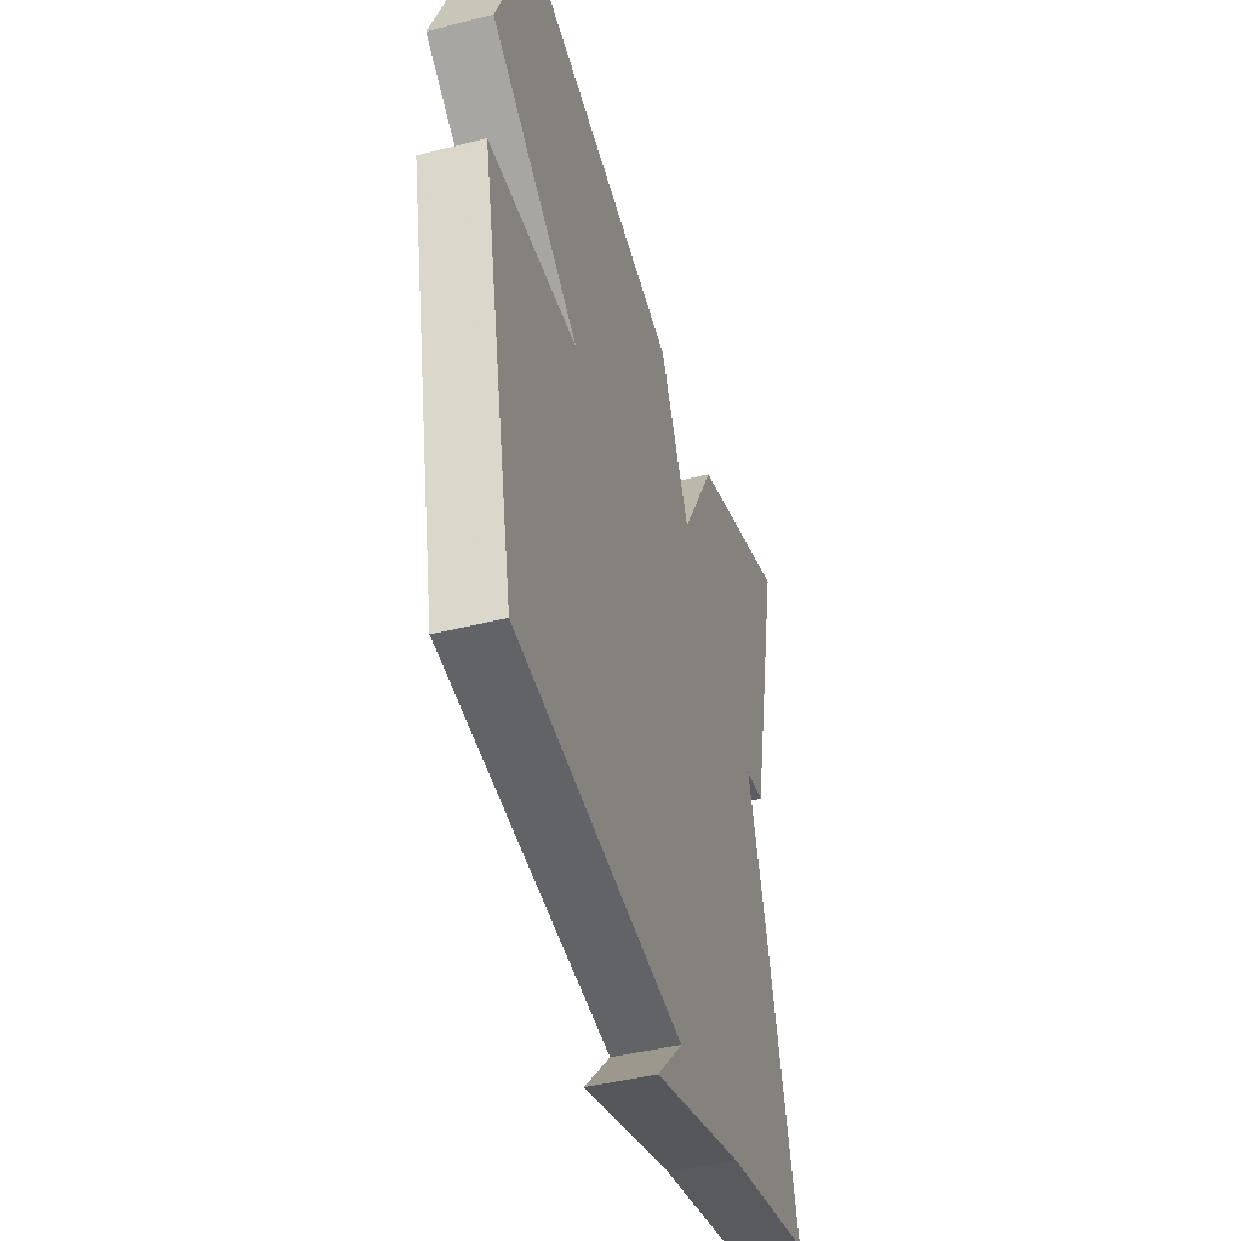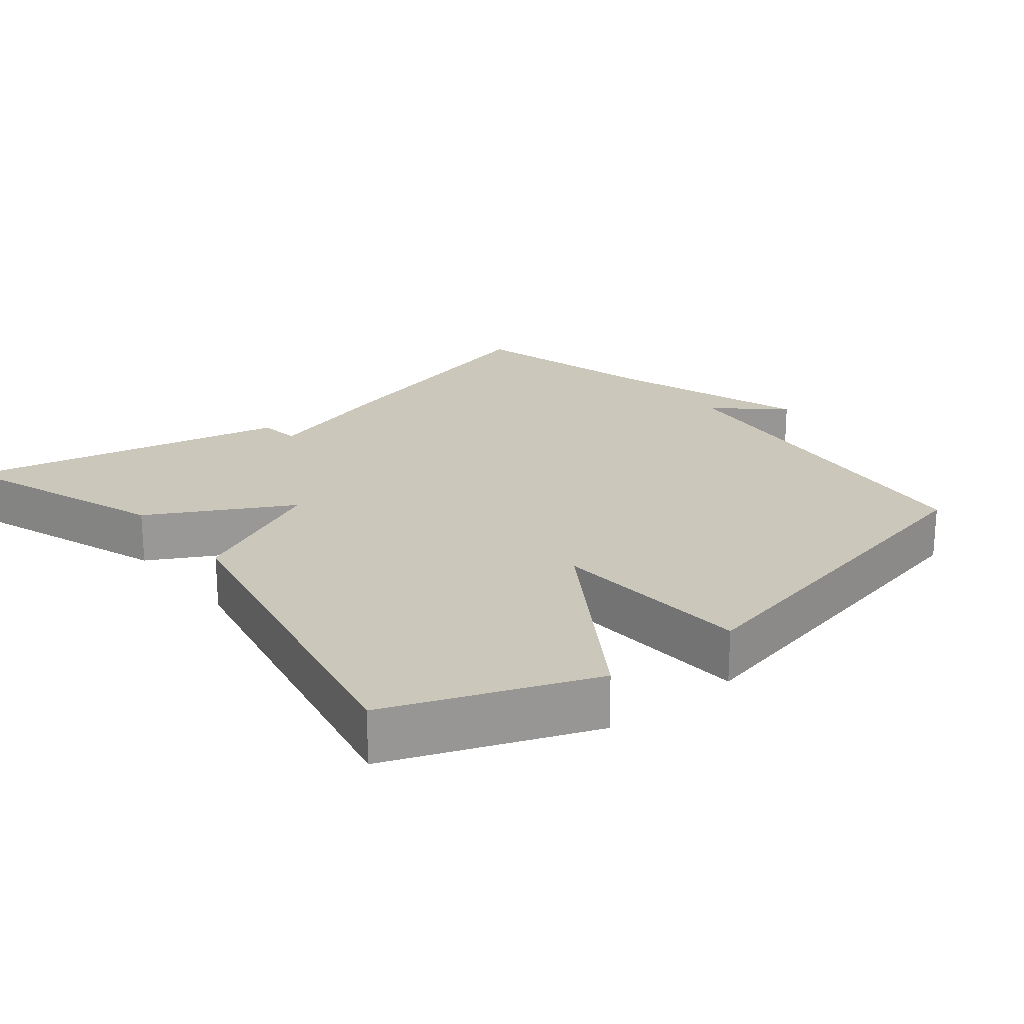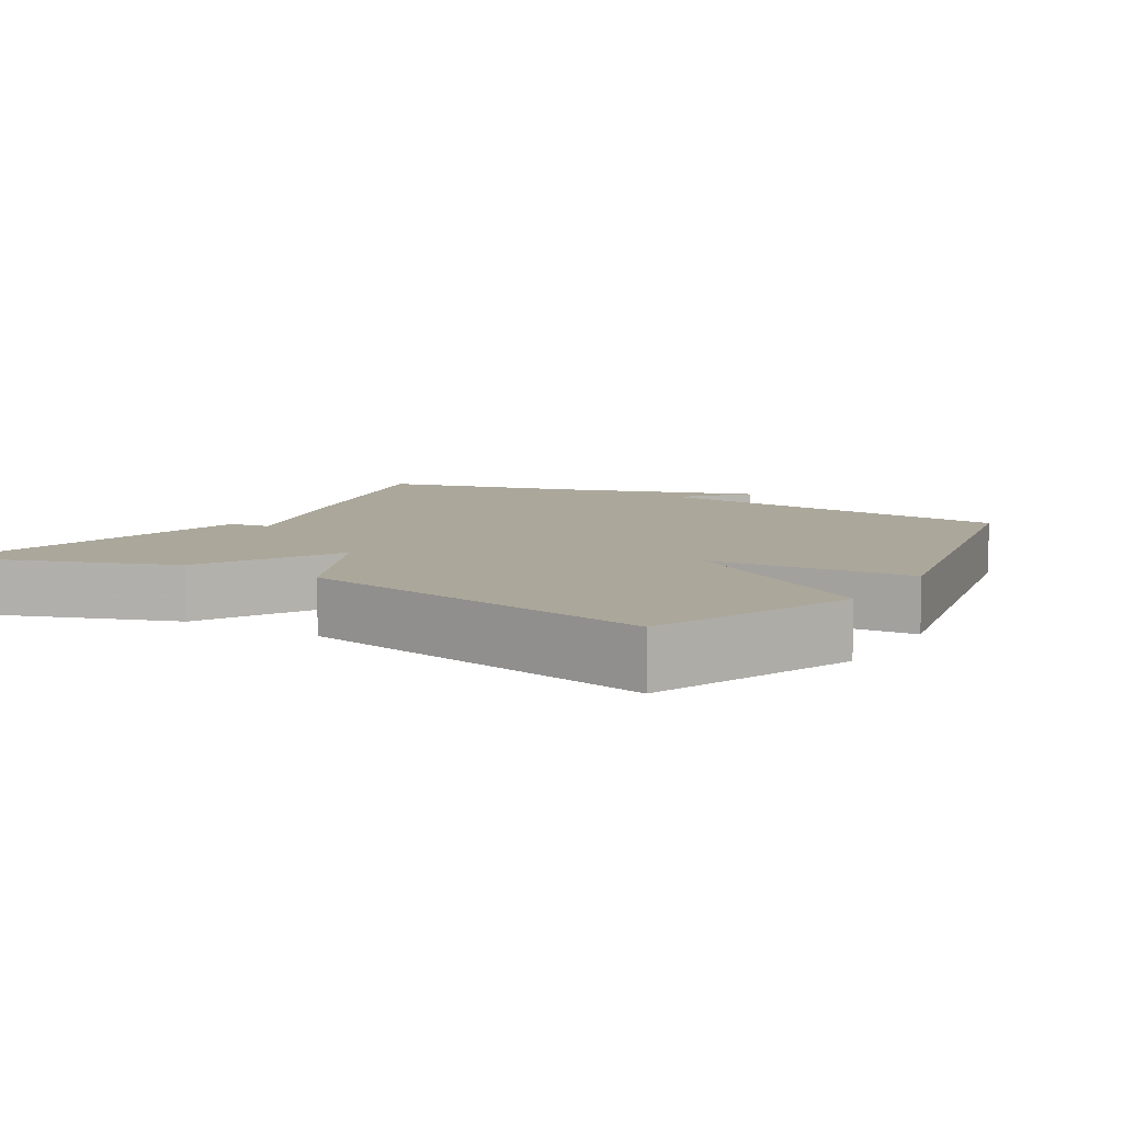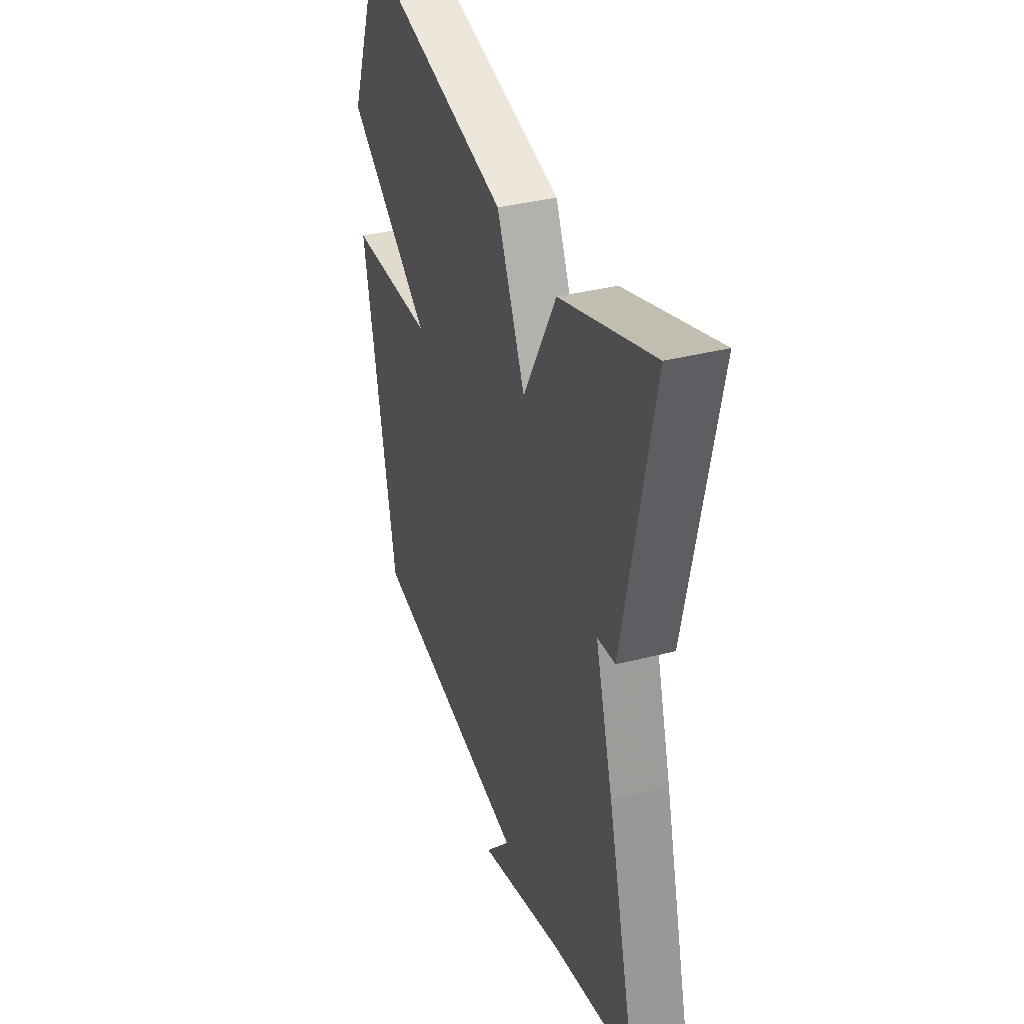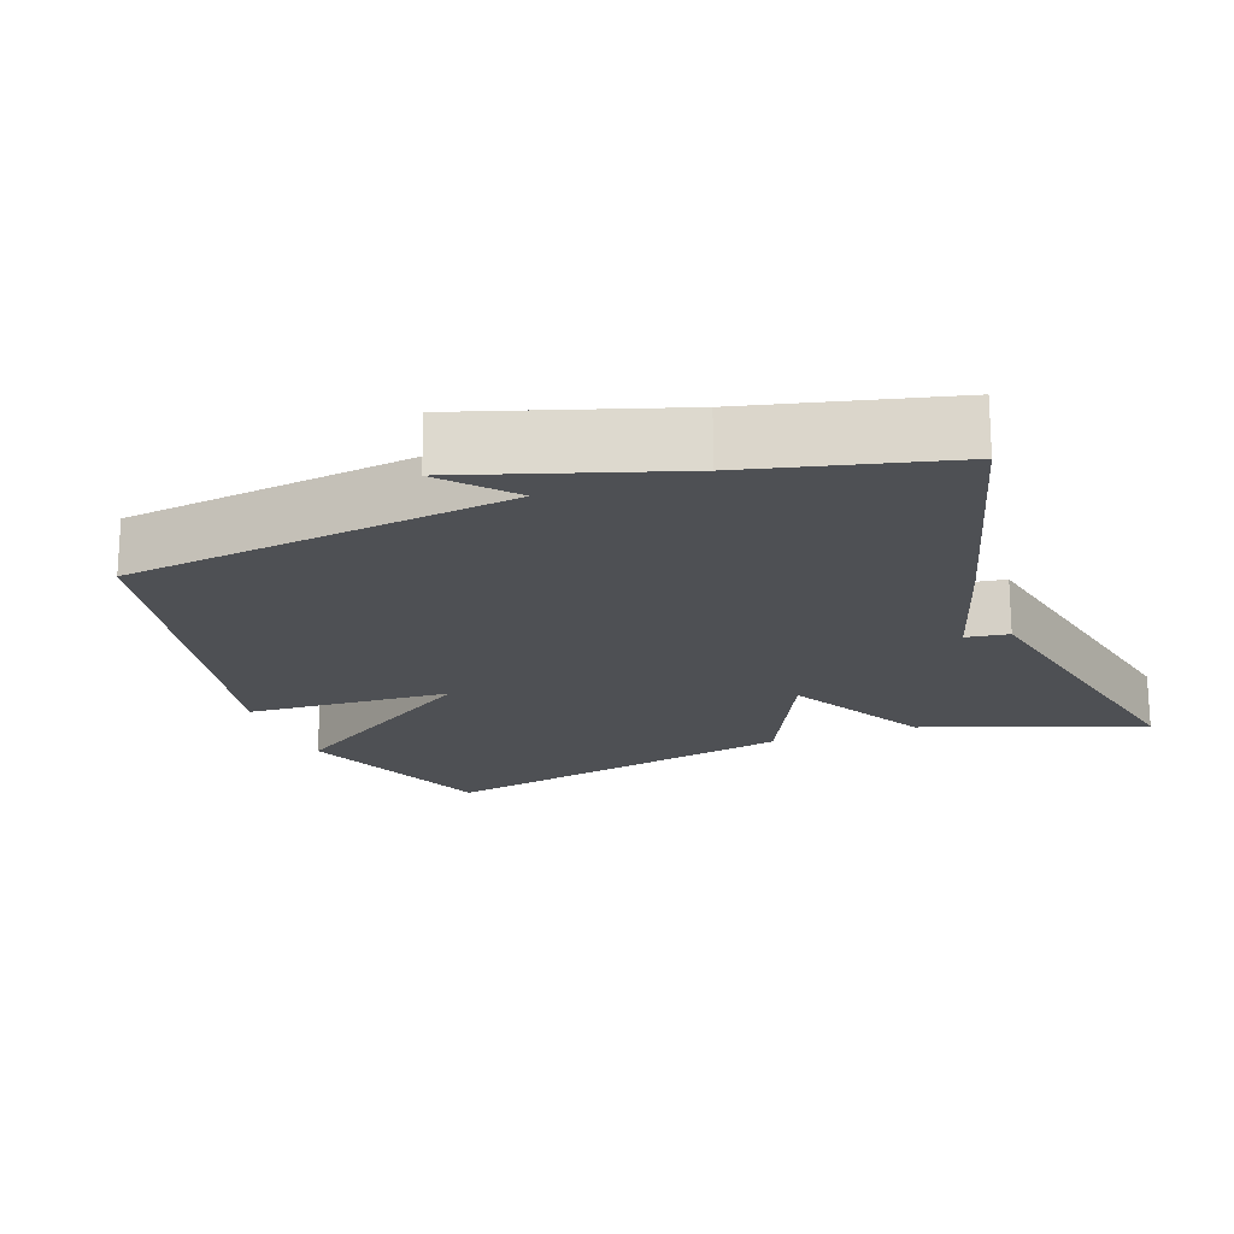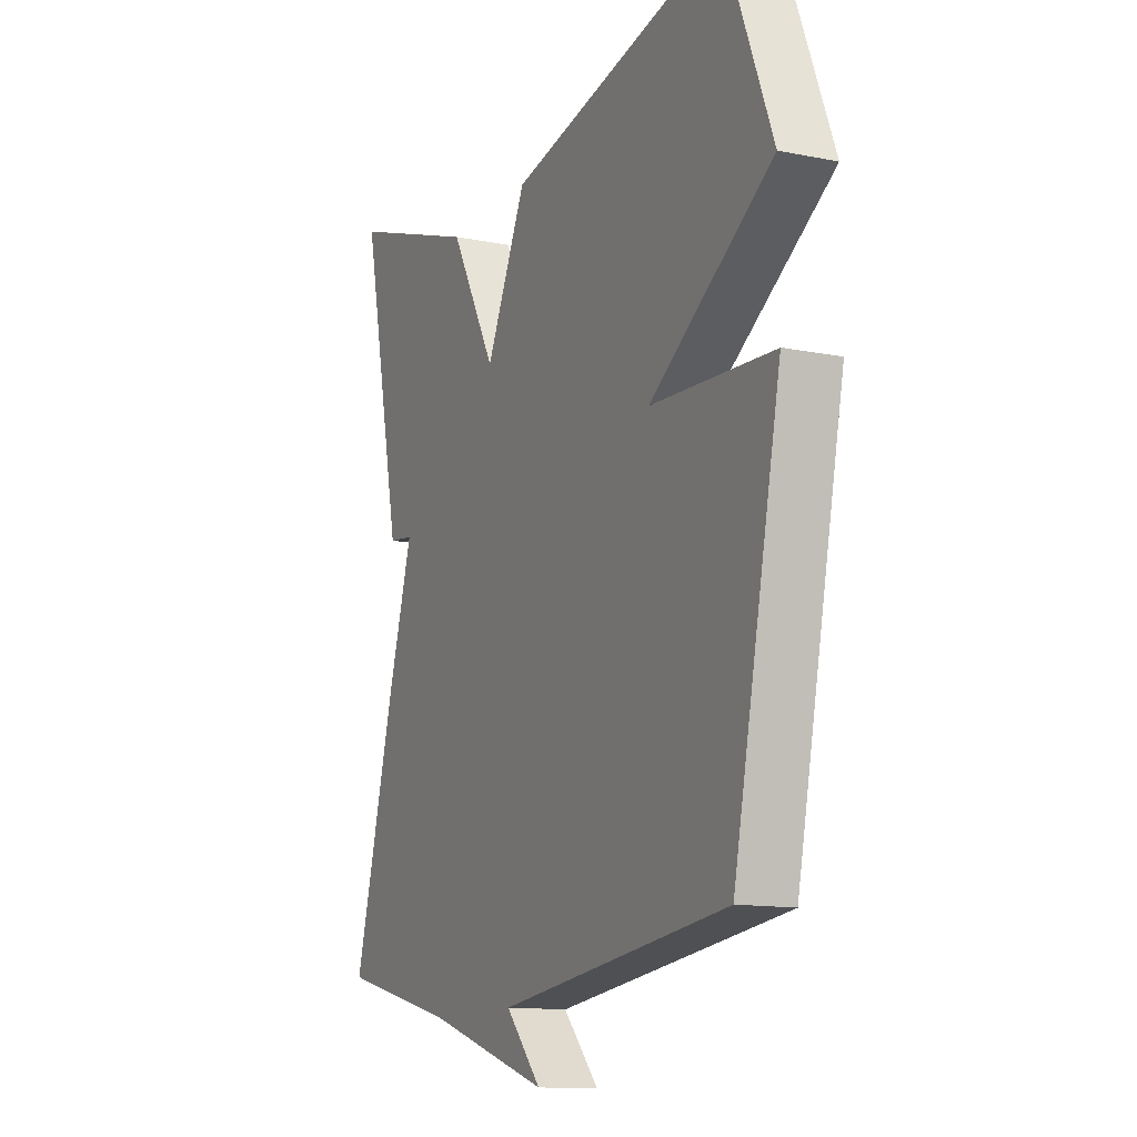
<metadata>
{"format":"obj","ext":"obj","renderer":"f3d","projection":"perspective","resolution":1024,"background":"white","views":[{"elev":-44.2,"azim":106.5,"up":"+Z"},{"elev":21.6,"azim":50.9,"up":"+Y"},{"elev":8.1,"azim":30.7,"up":"+Y"},{"elev":36.7,"azim":-108.4,"up":"+Z"},{"elev":-19.0,"azim":-159.8,"up":"+Y"},{"elev":-12.8,"azim":65.0,"up":"+Z"}]}
</metadata>
<code>
v 0.5 0.07 -0.5
v -0.029 0.07 -0.566
v 0.053 0.07 -0.656
v -0.229 0.07 -0.566
v -0.5 0.07 -0.5
v -0.405 0.07 -0.15
v -0.347 0.07 0.042
v -0.405 0.07 0.05
v -0.5 0.07 0.5
v -0.2 0.07 0.395
v -0.093 0.07 0.2
v 0 0.07 0.395
v 0.5 0.07 0.5
v 0.609 0.07 0.221
v 0.328 0.07 0.037
v 0.609 0.07 0.021
v 0.5 0 -0.5
v -0.029 0 -0.566
v 0.053 0 -0.656
v -0.229 0 -0.566
v -0.5 0 -0.5
v -0.405 0 -0.15
v -0.347 0 0.042
v -0.405 0 0.05
v -0.5 0 0.5
v -0.2 0 0.395
v -0.093 0 0.2
v 0 0 0.395
v 0.5 0 0.5
v 0.609 0 0.221
v 0.328 0 0.037
v 0.609 0 0.021
f 15 16 1 2
f 13 14 15
f 12 13 15
f 11 12 15
f 11 15 2
f 9 10 11
f 8 9 11
f 7 8 11
f 7 11 2
f 6 7 2
f 5 6 2
f 4 5 2
f 2 3 4
f 18 17 32 31
f 31 30 29
f 31 29 28
f 31 28 27
f 18 31 27
f 27 26 25
f 27 25 24
f 27 24 23
f 18 27 23
f 18 23 22
f 18 22 21
f 18 21 20
f 20 19 18
f 1 17 18 2
f 2 18 19 3
f 3 19 20 4
f 4 20 21 5
f 5 21 22 6
f 6 22 23 7
f 7 23 24 8
f 8 24 25 9
f 9 25 26 10
f 10 26 27 11
f 11 27 28 12
f 12 28 29 13
f 13 29 30 14
f 14 30 31 15
f 15 31 32 16
f 16 32 17 1

</code>
